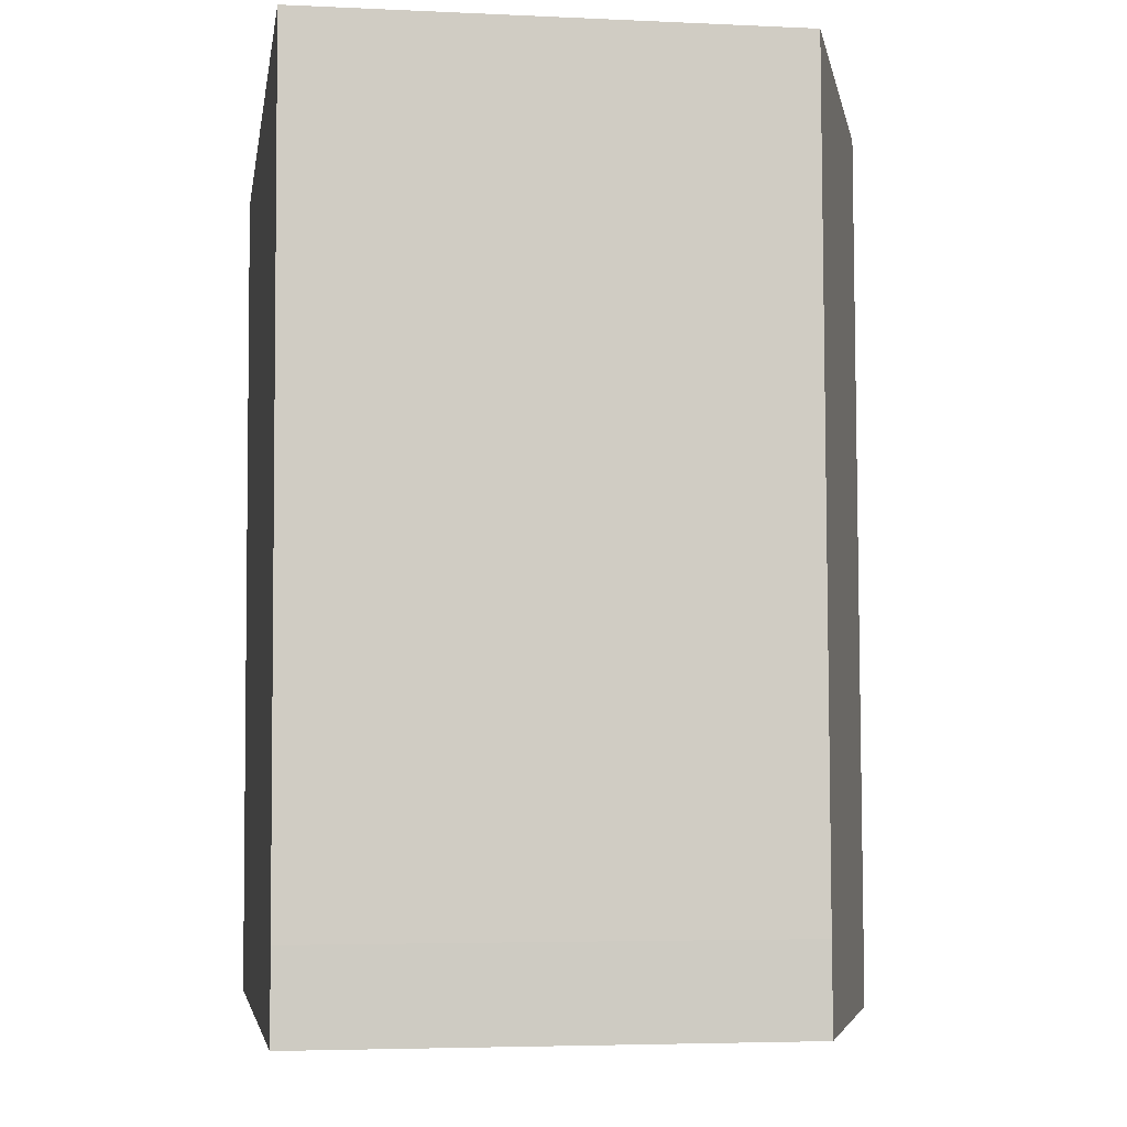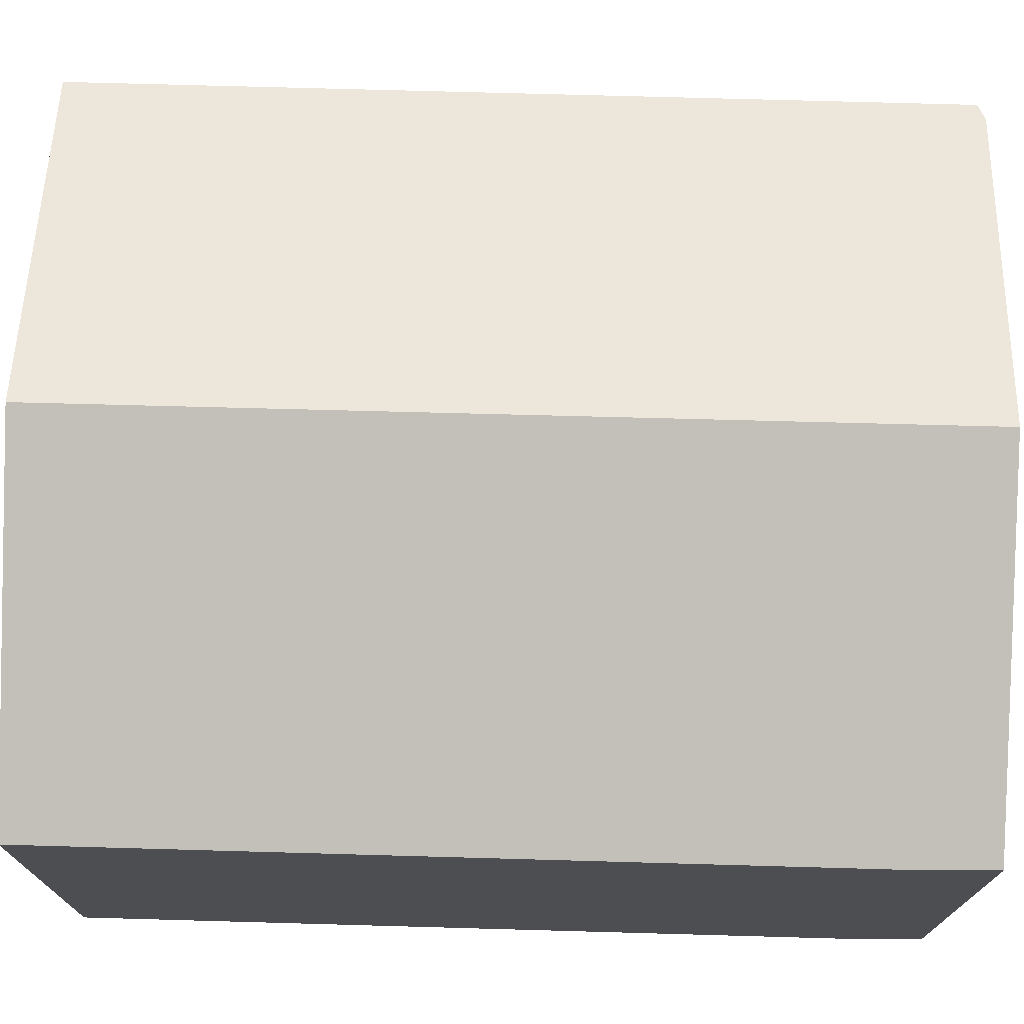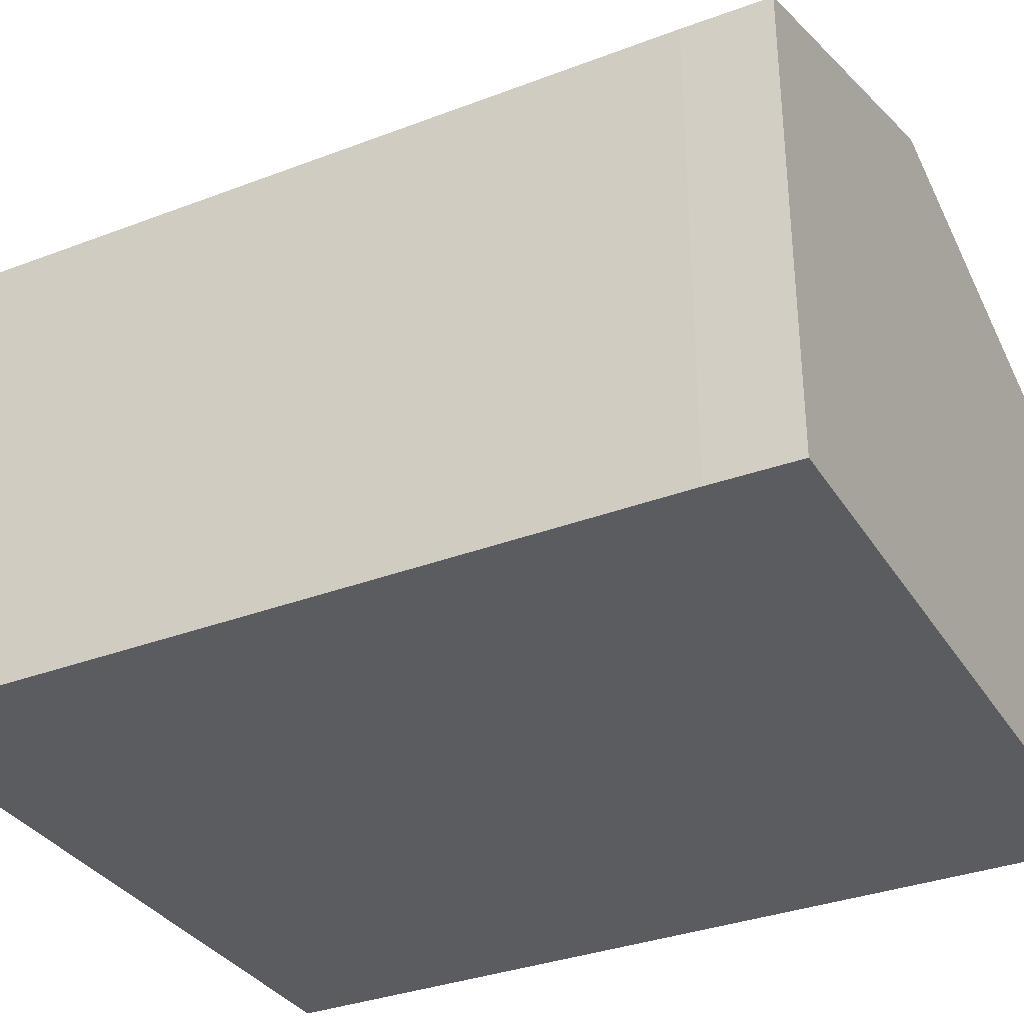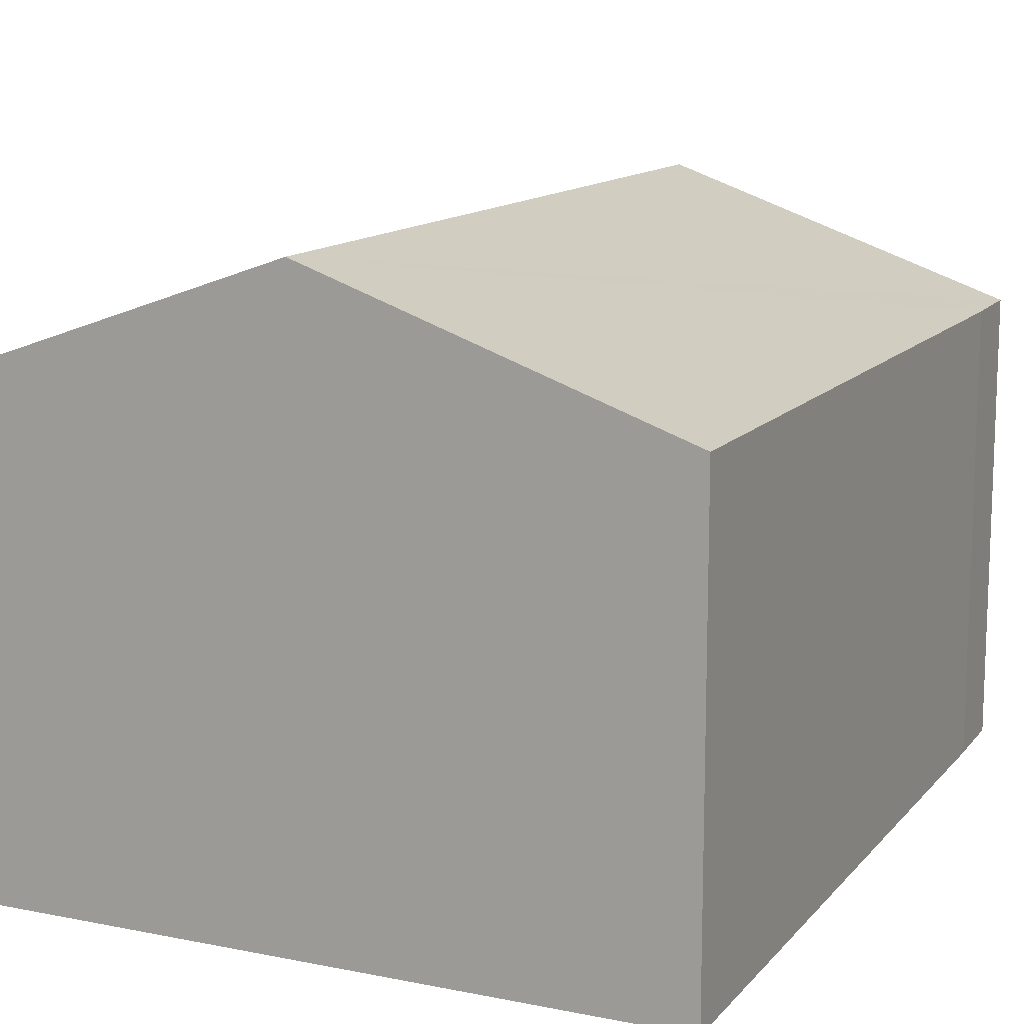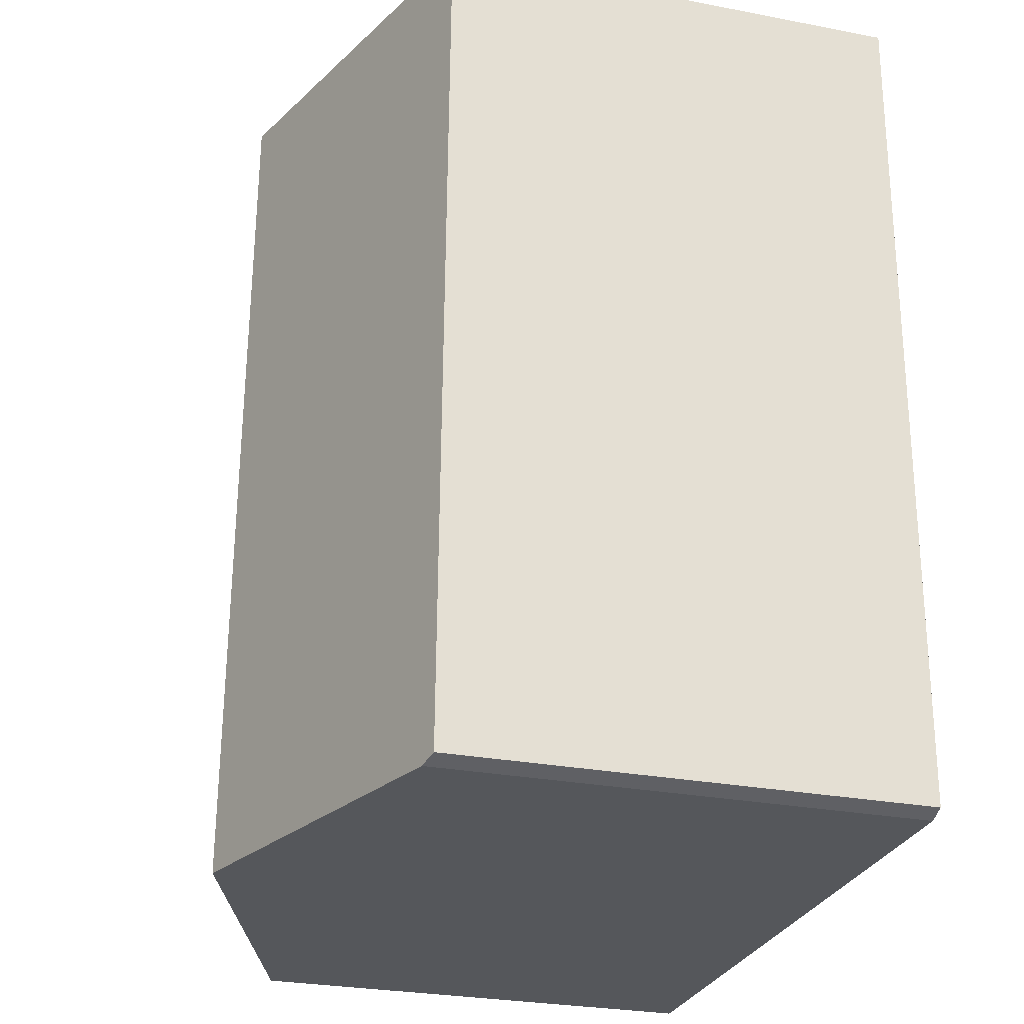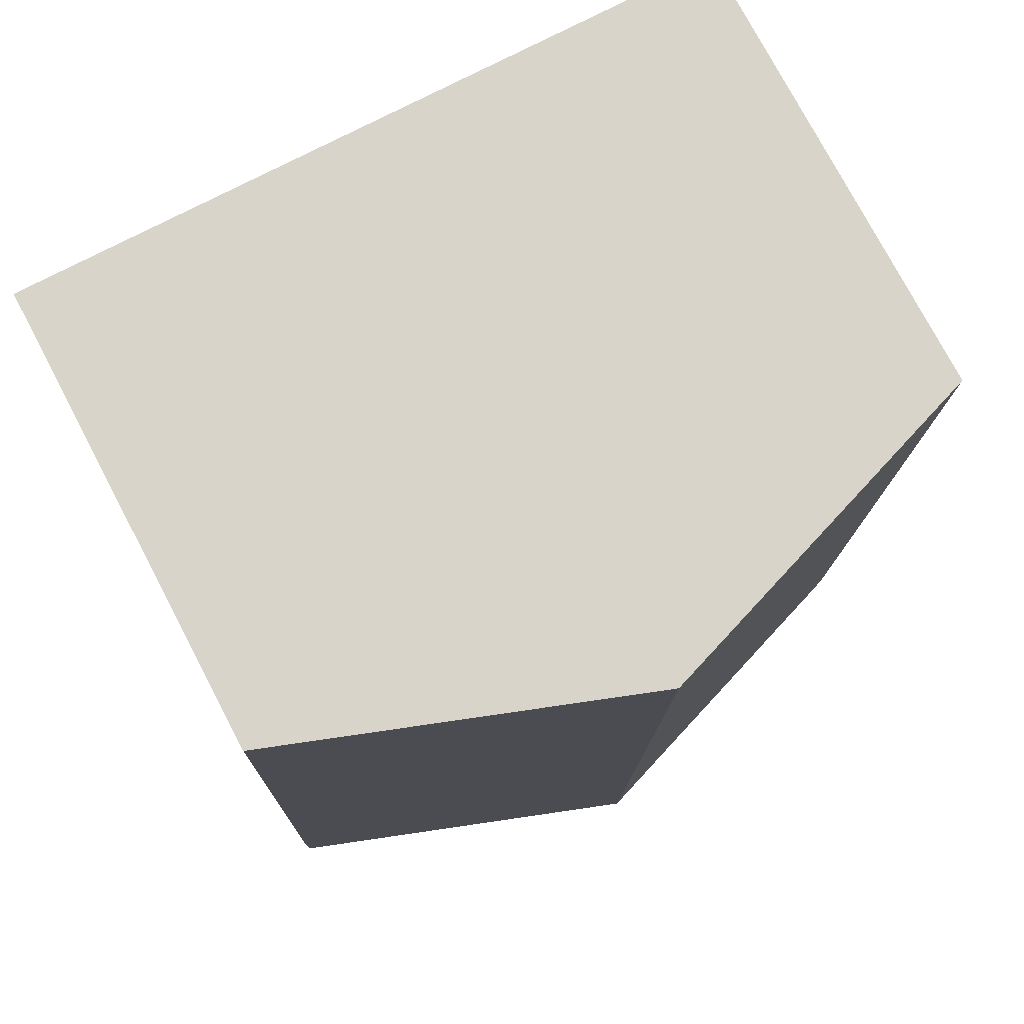
<metadata>
{"format":"obj","ext":"obj","renderer":"f3d","projection":"perspective","resolution":1024,"background":"white","views":[{"elev":-4.2,"azim":81.2,"up":"+Z"},{"elev":73.5,"azim":90.3,"up":"+Y"},{"elev":-33.6,"azim":116.2,"up":"+Y"},{"elev":12.9,"azim":23.4,"up":"+Y"},{"elev":-28.1,"azim":-106.2,"up":"+Z"},{"elev":76.8,"azim":152.2,"up":"+Z"}]}
</metadata>
<code>
v  11.49 7.349 -6.043
v  5.691 9.341 0.129
v  11.34 7.353 0.257
v  11.62 7.345 -12.02
v  11.62 7.353 -13.35
v  10.86 7.624 -13.37
v  5.973 9.341 -13.48
v  1.279 7.69 -13.59
v  0.582 7.445 -13.61
v  0.307 7.349 -13.51
v  0.264 7.348 -11.64
v  0 7.34 4.494e-16
v  0 0 0
v  5.691 -7.899e-18 0.129
v  11.34 -1.574e-17 0.257
v  11.49 3.7e-16 -6.043
v  11.62 7.361e-16 -12.02
v  11.62 8.176e-16 -13.35
v  10.86 8.187e-16 -13.37
v  5.973 8.257e-16 -13.48
v  1.279 8.324e-16 -13.59
v  0.582 8.334e-16 -13.61
v  0.307 8.272e-16 -13.51
v  0.264 7.127e-16 -11.64
g defaultobject
f 1 2 3
f 2 1 4
f 2 4 5
f 2 5 6
f 2 6 7
f 8 2 7
f 2 8 9
f 2 9 10
f 2 10 11
f 2 11 12
f 13 2 12
f 2 13 3
f 3 13 14
f 3 14 15
f 15 1 3
f 1 15 4
f 4 15 16
f 4 16 17
f 4 18 5
f 18 4 17
f 18 6 5
f 6 18 7
f 7 18 8
f 8 18 19
f 8 19 9
f 9 19 20
f 9 20 21
f 9 21 22
f 22 10 9
f 10 22 23
f 23 11 10
f 11 23 12
f 12 23 13
f 13 23 24
f 22 24 23
f 24 22 13
f 13 22 21
f 13 21 20
f 13 20 14
f 14 20 19
f 14 19 15
f 15 19 18
f 15 18 16
f 16 18 17

</code>
